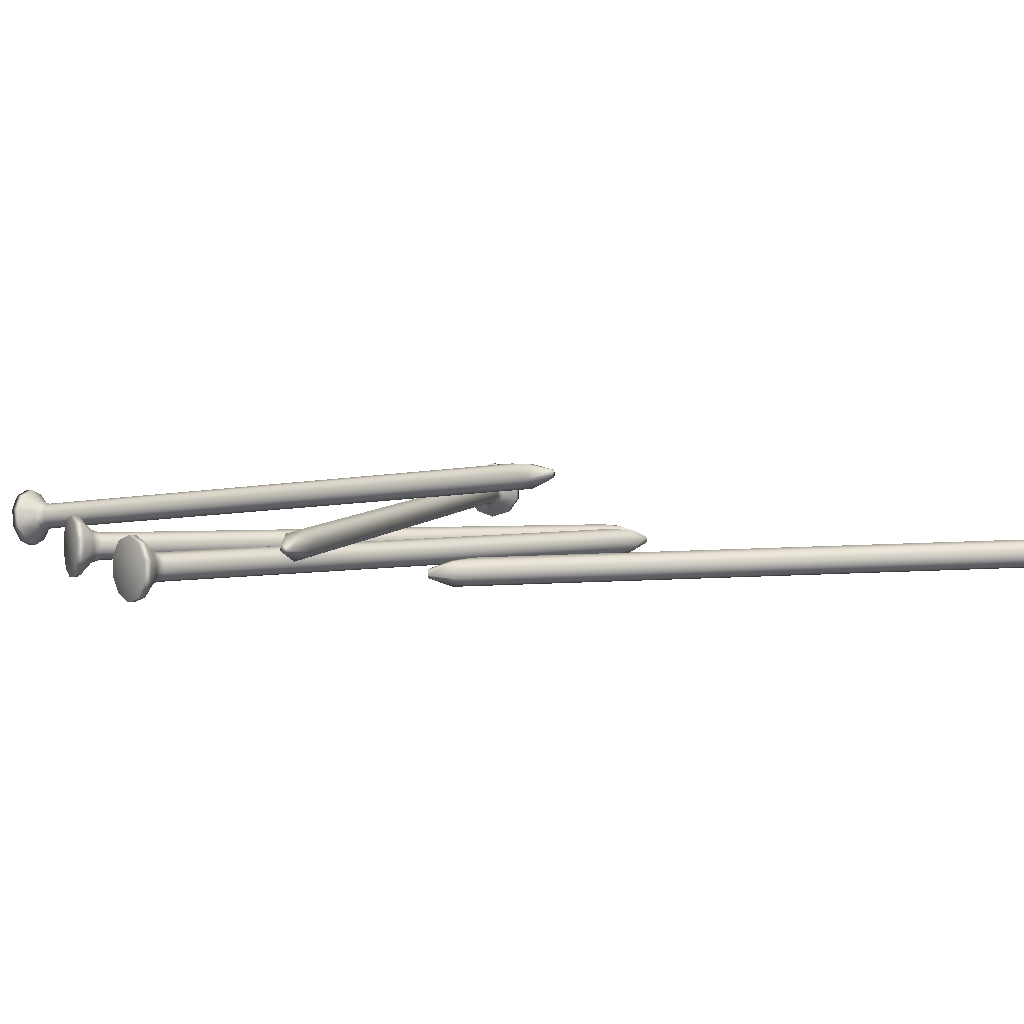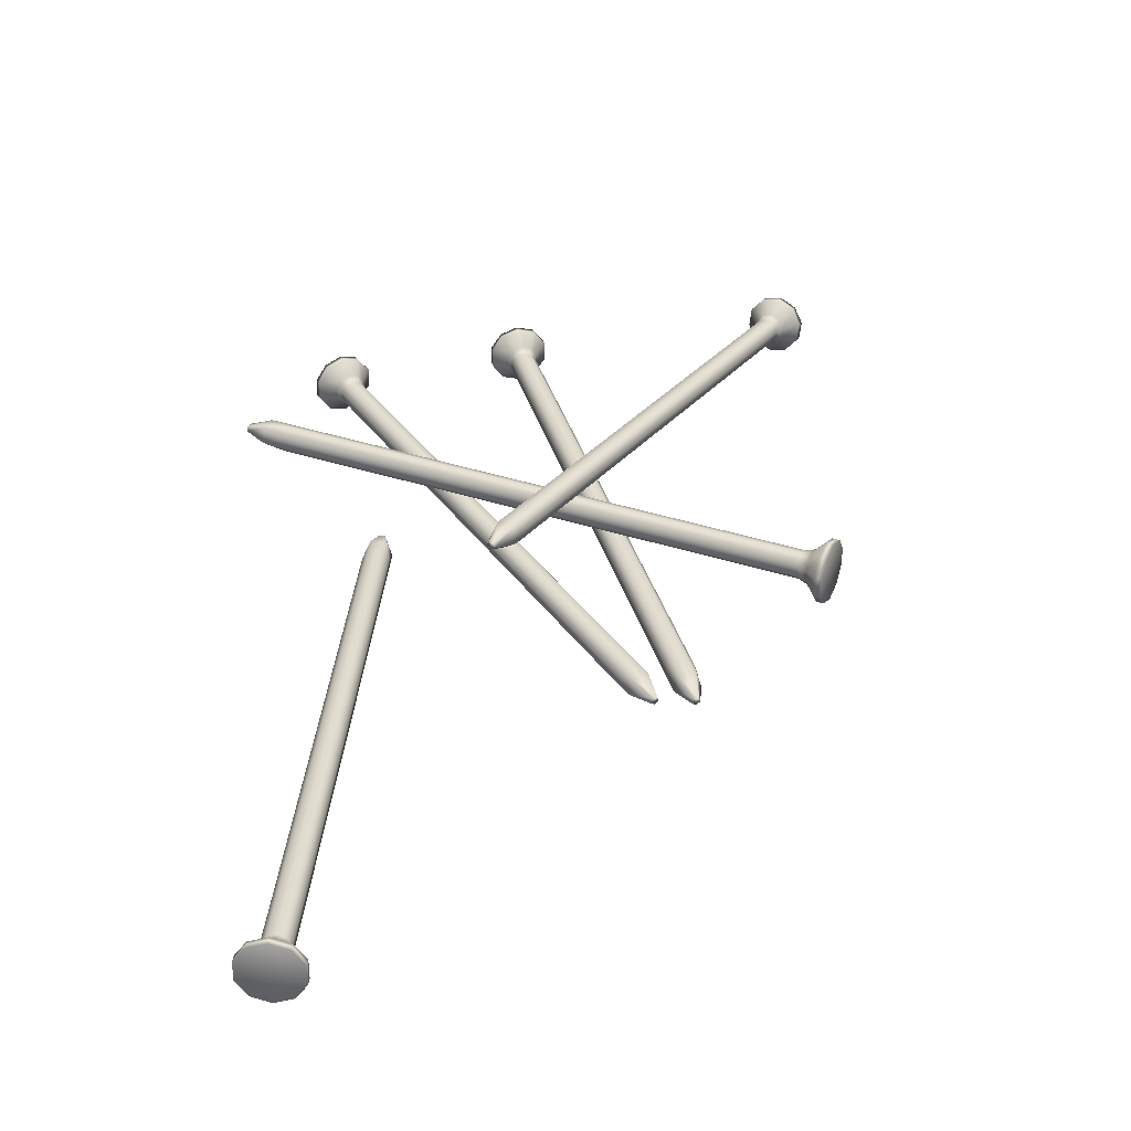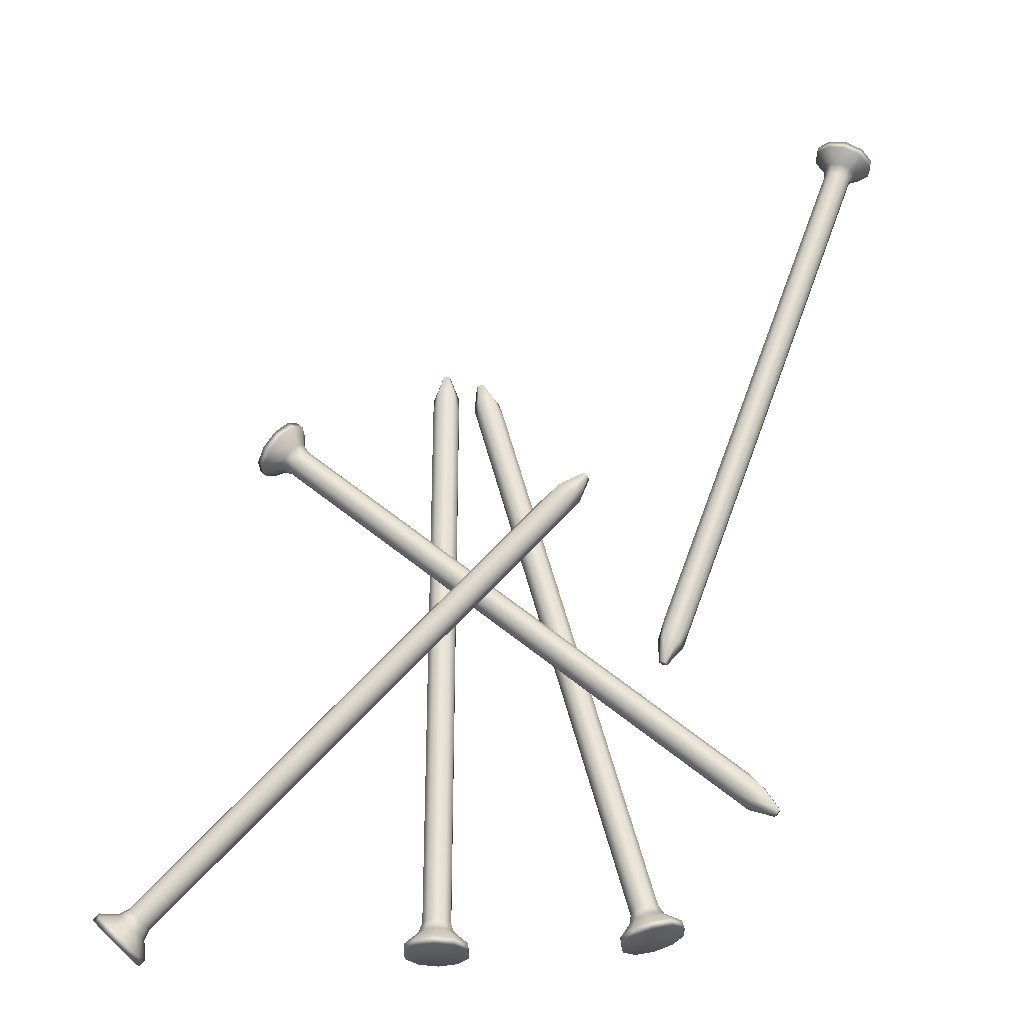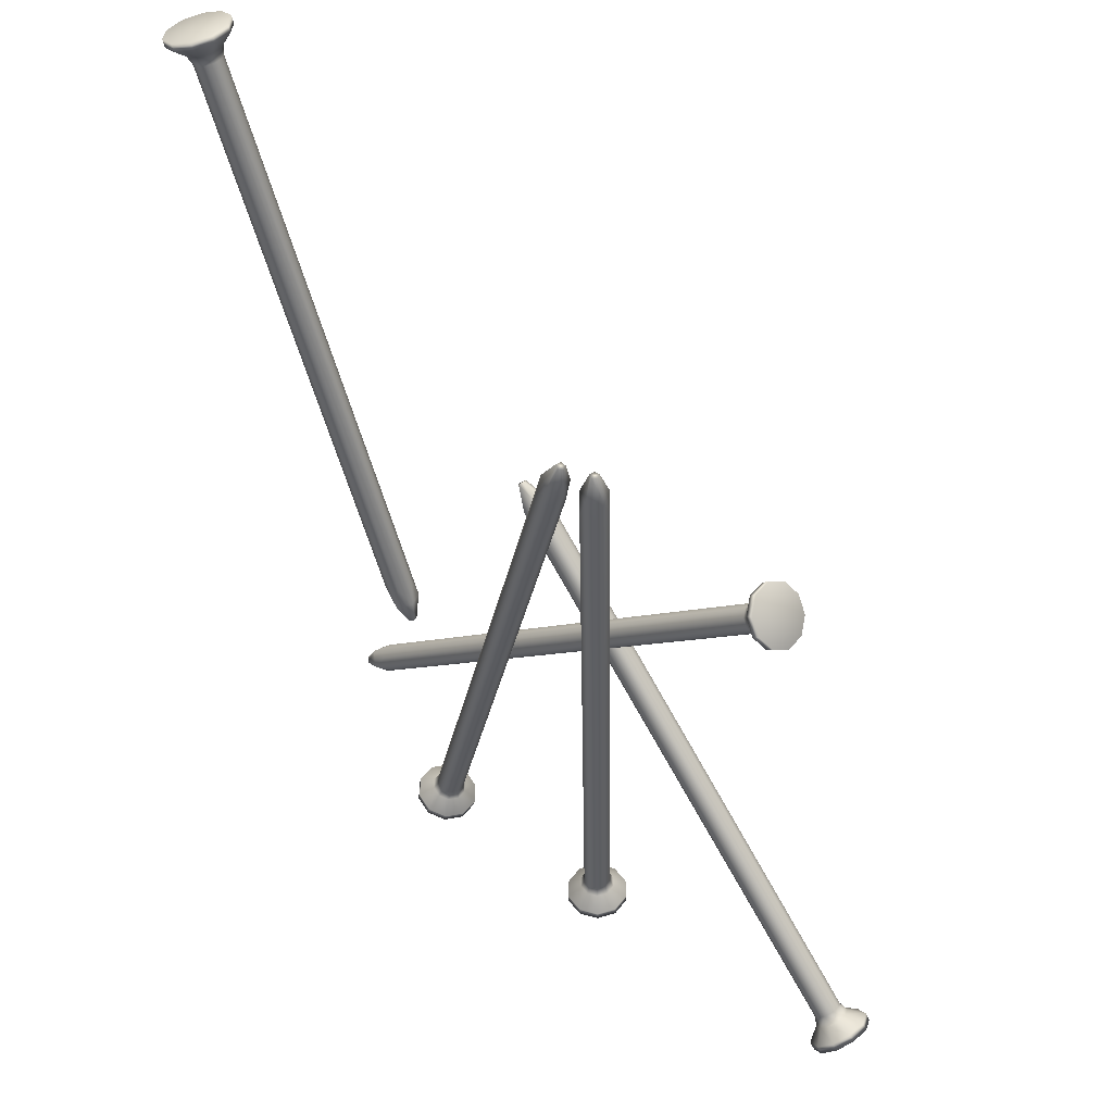
<metadata>
{"format":"obj","ext":"obj","renderer":"f3d","projection":"perspective","resolution":1024,"background":"white","views":[{"elev":5.6,"azim":-113.3,"up":"+Y"},{"elev":34.5,"azim":-15.7,"up":"+Y"},{"elev":-28.8,"azim":-177.1,"up":"+Z"},{"elev":47.6,"azim":37.1,"up":"+Z"}]}
</metadata>
<code>
g default
v 0.7265 -0.6149 2.058
v 0.8402 -0.5837 2.363
v 0.7925 -0.6955 1.786
v 0.667 -0.6767 -5.78
v 0.5191 -0.481 -5.775
v 0.8976 -0.7344 2.055
v 0.667 -0.6793 -5.681
v 0.5191 -0.4836 -5.676
v 0.7925 -0.5072 -5.389
v 0.7263 -0.4195 -5.387
v 0.7681 -0.5387 -5.516
v 0.6861 -0.4301 -5.513
v 0.9491 -0.5816 2.363
v 0.8954 -0.6222 2.362
v 0.7243 -0.4981 1.791
v 0.5146 -0.2358 -5.768
v 0.5146 -0.2384 -5.669
v 0.7243 -0.3098 -5.384
v 0.6836 -0.2941 -5.51
v 0.7873 -0.4154 2.063
v 0.8598 -0.5192 2.365
v 0.6551 -0.03474 -5.763
v 0.6551 -0.03733 -5.664
v 0.7872 -0.2197 -5.382
v 0.7615 -0.1825 -5.507
v 0.891 -0.3722 1.795
v 0.8869 0.04536 -5.761
v 0.8869 0.04277 -5.662
v 0.891 -0.1839 -5.381
v 0.8902 -0.138 -5.506
v 0.996 -0.4115 2.063
v 0.9271 -0.518 2.365
v 1.122 -0.02609 -5.763
v 1.122 -0.02868 -5.664
v 0.9961 -0.2159 -5.382
v 1.02 -0.1777 -5.507
v 1.062 -0.4919 1.792
v 1.269 -0.2218 -5.768
v 1.269 -0.2244 -5.669
v 1.062 -0.3035 -5.384
v 1.103 -0.2863 -5.51
v 1.064 -0.6086 2.058
v 1.274 -0.467 -5.774
v 1.274 -0.4696 -5.676
v 1.064 -0.4133 -5.387
v 1.105 -0.4224 -5.513
v 1.001 -0.6917 1.786
v 1.134 -0.668 -5.78
v 1.134 -0.6706 -5.681
v 1.001 -0.5033 -5.389
v 1.027 -0.5339 -5.516
v 0.9017 -0.7481 -5.782
v 0.9017 -0.7507 -5.683
v 0.8976 -0.5392 -5.39
v 0.8984 -0.5784 -5.517
v 0.8943 -0.3514 -5.771
v 0.1922 -0.6118 1.973
v 0.3817 -0.5826 2.239
v 0.184 -0.6936 1.694
v -1.899 -0.6724 -5.581
v -2.037 -0.474 -5.538
v 0.3544 -0.7344 1.926
v -1.873 -0.675 -5.485
v -2.011 -0.4766 -5.443
v -1.673 -0.5053 -5.237
v -1.735 -0.4164 -5.218
v -1.73 -0.5364 -5.353
v -1.807 -0.4263 -5.33
v 0.4869 -0.5826 2.21
v 0.4341 -0.6222 2.223
v 0.123 -0.495 1.716
v -2.035 -0.2288 -5.532
v -2.009 -0.2314 -5.437
v -1.734 -0.3066 -5.215
v -1.806 -0.2902 -5.326
v 0.2558 -0.4134 1.961
v 0.4022 -0.5186 2.235
v -1.894 -0.03036 -5.564
v -1.869 -0.03295 -5.469
v -1.671 -0.2178 -5.23
v -1.728 -0.18 -5.344
v 0.2871 -0.3722 1.675
v -1.668 0.04543 -5.623
v -1.643 0.04284 -5.528
v -1.57 -0.1838 -5.256
v -1.602 -0.138 -5.377
v 0.4573 -0.4134 1.907
v 0.4673 -0.5186 2.217
v -1.444 -0.03036 -5.685
v -1.418 -0.03295 -5.59
v -1.469 -0.2178 -5.284
v -1.478 -0.18 -5.411
v 0.4496 -0.495 1.628
v -1.306 -0.2288 -5.728
v -1.28 -0.2314 -5.632
v -1.408 -0.3066 -5.303
v -1.401 -0.2902 -5.435
v 0.5183 -0.6118 1.886
v -1.307 -0.474 -5.734
v -1.282 -0.4766 -5.638
v -1.408 -0.4164 -5.306
v -1.402 -0.4263 -5.438
v 0.3859 -0.6936 1.64
v -1.448 -0.6724 -5.701
v -1.422 -0.675 -5.606
v -1.471 -0.5053 -5.291
v -1.48 -0.5364 -5.42
v -1.674 -0.7482 -5.643
v -1.648 -0.7508 -5.548
v -1.572 -0.5392 -5.265
v -1.605 -0.5784 -5.388
v -1.671 -0.3514 -5.633
v -2.847 -0.08046 -4.127
v -3.154 -0.04333 -4.235
v -2.682 -0.1694 -3.904
v 3.195 -0.3462 0.859
v 3.288 -0.1478 0.7485
v -2.956 -0.2031 -3.997
v 3.119 -0.3462 0.7955
v 3.212 -0.1478 0.685
v 2.817 -0.1689 0.7097
v 2.858 -0.08005 0.6602
v 2.929 -0.2033 0.7715
v 2.981 -0.09319 0.7102
v -3.224 -0.04333 -4.151
v -3.189 -0.08292 -4.193
v -2.641 0.02933 -3.954
v 3.288 0.09757 0.7485
v 3.212 0.09756 0.685
v 2.858 0.0298 0.6602
v 2.981 0.04296 0.7102
v -2.888 0.118 -4.077
v -3.167 0.02072 -4.219
v 3.195 0.296 0.859
v 3.119 0.296 0.7955
v 2.817 0.1187 0.7097
v 2.929 0.1531 0.7715
v -2.749 0.1522 -3.824
v 3.045 0.3719 1.038
v 2.969 0.3719 0.9742
v 2.749 0.1526 0.7897
v 2.846 0.1952 0.8707
v -3.023 0.118 -3.917
v -3.211 0.02072 -4.167
v 2.895 0.296 1.216
v 2.819 0.296 1.153
v 2.682 0.1187 0.8698
v 2.763 0.1531 0.9699
v -2.858 0.02933 -3.695
v 2.802 0.09757 1.327
v 2.727 0.09756 1.263
v 2.641 0.02981 0.9192
v 2.711 0.04296 1.031
v -3.064 -0.08046 -3.868
v 2.802 -0.1478 1.327
v 2.727 -0.1478 1.263
v 2.641 -0.08005 0.9192
v 2.711 -0.09319 1.031
v -2.816 -0.1694 -3.744
v 2.895 -0.3462 1.216
v 2.819 -0.3462 1.153
v 2.682 -0.1689 0.8698
v 2.763 -0.2033 0.9699
v 3.045 -0.4221 1.038
v 2.969 -0.4221 0.9743
v 2.749 -0.2029 0.7897
v 2.846 -0.2454 0.8707
v 3.045 -0.0251 1.038
v -0.8954 0.4642 -0.1599
v -1.024 0.5257 0.135
v -0.6729 0.342 -0.3018
v 4.519 -0.6451 -5.717
v 4.444 -0.4377 -5.824
v -0.7928 0.3302 -0.03712
v 4.45 -0.6344 -5.648
v 4.374 -0.427 -5.755
v 4.362 -0.4369 -5.358
v 4.328 -0.344 -5.406
v 4.428 -0.4828 -5.464
v 4.386 -0.3677 -5.524
v -0.9478 0.5177 0.2123
v -0.9911 0.4824 0.1746
v -0.6926 0.5438 -0.3524
v 4.475 -0.1945 -5.831
v 4.406 -0.1838 -5.761
v 4.342 -0.2351 -5.409
v 4.404 -0.2328 -5.527
v -0.8247 0.6562 -0.119
v -1.001 0.5876 0.1482
v 4.602 -0.008321 -5.733
v 4.533 0.002392 -5.664
v 4.399 -0.1517 -5.366
v 4.474 -0.1294 -5.473
v -0.5583 0.6531 -0.2356
v 4.775 0.04971 -5.569
v 4.706 0.06043 -5.5
v 4.476 -0.1258 -5.292
v 4.57 -0.09723 -5.382
v -0.6784 0.6409 0.02898
v -0.9542 0.5827 0.196
v 4.929 -0.04257 -5.402
v 4.86 -0.03185 -5.333
v 4.545 -0.1671 -5.217
v 4.656 -0.1484 -5.289
v -0.4555 0.519 -0.1126
v 5.004 -0.2499 -5.295
v 4.935 -0.2392 -5.225
v 4.579 -0.2599 -5.169
v 4.697 -0.2635 -5.23
v -0.6587 0.4394 0.0796
v 4.973 -0.4931 -5.289
v 4.904 -0.4824 -5.219
v 4.565 -0.3688 -5.167
v 4.68 -0.3985 -5.226
v -0.5264 0.3267 -0.1535
v 4.846 -0.6793 -5.386
v 4.777 -0.6686 -5.317
v 4.508 -0.4522 -5.21
v 4.61 -0.5018 -5.28
v 4.673 -0.7374 -5.55
v 4.604 -0.7266 -5.48
v 4.431 -0.4782 -5.284
v 4.513 -0.534 -5.371
v 4.724 -0.3438 -5.56
v -1.844 -0.6117 -1.598
v -1.847 -0.5826 -1.924
v -1.997 -0.6935 -1.364
v -4.464 -0.6723 5.789
v -4.327 -0.4739 5.834
v -2.004 -0.7343 -1.652
v -4.43 -0.6749 5.697
v -4.293 -0.4765 5.741
v -4.452 -0.5052 5.378
v -4.39 -0.4163 5.398
v -4.471 -0.5363 5.506
v -4.395 -0.4262 5.531
v -1.949 -0.5826 -1.961
v -1.899 -0.6221 -1.942
v -1.935 -0.4949 -1.347
v -4.324 -0.2287 5.828
v -4.291 -0.2313 5.735
v -4.389 -0.3065 5.396
v -4.394 -0.2901 5.527
v -1.903 -0.4133 -1.624
v -1.866 -0.5185 -1.933
v -4.458 -0.03027 5.773
v -4.424 -0.03286 5.681
v -4.449 -0.2177 5.371
v -4.468 -0.18 5.497
v -2.093 -0.3721 -1.408
v -4.677 0.04552 5.692
v -4.643 0.04293 5.599
v -4.547 -0.1837 5.335
v -4.59 -0.1379 5.452
v -2.099 -0.4133 -1.696
v -1.929 -0.5185 -1.956
v -4.897 -0.03027 5.614
v -4.863 -0.03286 5.521
v -4.645 -0.2177 5.3
v -4.712 -0.18 5.409
v -2.253 -0.4949 -1.463
v -5.034 -0.2287 5.569
v -5 -0.2313 5.477
v -4.707 -0.3065 5.28
v -4.788 -0.2901 5.384
v -2.161 -0.6117 -1.713
v -5.036 -0.4739 5.575
v -5.002 -0.4765 5.483
v -4.708 -0.4163 5.283
v -4.789 -0.4262 5.388
v -2.194 -0.6935 -1.436
v -4.902 -0.6723 5.63
v -4.869 -0.6749 5.537
v -4.648 -0.5052 5.307
v -4.715 -0.5363 5.418
v -4.684 -0.7481 5.711
v -4.65 -0.7507 5.619
v -4.55 -0.5391 5.344
v -4.594 -0.5783 5.463
v -4.68 -0.3513 5.702
g nails_model
f 1 3 6
f 56 4 5
f 14 2 6
f 6 2 1
f 4 7 5
f 5 7 8
f 7 11 8
f 8 11 12
f 11 9 12
f 12 9 10
f 1 10 3
f 3 10 9
f 16 5 17
f 17 5 8
f 12 19 8
f 8 19 17
f 19 12 18
f 18 12 10
f 1 15 10
f 10 15 18
f 56 16 22
f 2 21 1
f 1 21 20
f 22 16 23
f 23 16 17
f 19 25 17
f 17 25 23
f 19 18 25
f 25 18 24
f 20 24 15
f 15 24 18
f 13 21 14
f 14 21 2
f 27 22 28
f 28 22 23
f 25 30 23
f 23 30 28
f 30 25 29
f 29 25 24
f 20 26 24
f 24 26 29
f 56 27 33
f 21 32 20
f 20 32 31
f 33 27 34
f 34 27 28
f 30 36 28
f 28 36 34
f 30 29 36
f 36 29 35
f 31 35 26
f 26 35 29
f 13 32 21
f 38 33 39
f 39 33 34
f 36 41 34
f 34 41 39
f 41 36 40
f 40 36 35
f 31 37 35
f 35 37 40
f 56 38 43
f 32 13 31
f 31 13 42
f 43 38 44
f 44 38 39
f 41 46 39
f 39 46 44
f 41 40 46
f 46 40 45
f 42 45 37
f 37 45 40
f 48 43 49
f 49 43 44
f 46 51 44
f 44 51 49
f 51 46 50
f 50 46 45
f 42 47 45
f 45 47 50
f 56 48 52
f 13 14 42
f 42 14 6
f 52 48 53
f 53 48 49
f 51 55 49
f 49 55 53
f 51 50 55
f 55 50 54
f 6 54 47
f 47 54 50
f 4 52 7
f 7 52 53
f 55 11 53
f 53 11 7
f 11 55 9
f 9 55 54
f 56 5 16
f 56 22 27
f 56 33 38
f 56 43 48
f 56 52 4
f 20 15 1
f 6 47 42
f 42 37 31
f 31 26 20
f 6 3 54
f 54 3 9
f 57 59 62
f 112 60 61
f 70 58 62
f 62 58 57
f 60 63 61
f 61 63 64
f 63 67 64
f 64 67 68
f 67 65 68
f 68 65 66
f 57 66 59
f 59 66 65
f 72 61 73
f 73 61 64
f 68 75 64
f 64 75 73
f 75 68 74
f 74 68 66
f 57 71 66
f 66 71 74
f 112 72 78
f 58 77 57
f 57 77 76
f 78 72 79
f 79 72 73
f 75 81 73
f 73 81 79
f 75 74 81
f 81 74 80
f 76 80 71
f 71 80 74
f 69 77 70
f 70 77 58
f 83 78 84
f 84 78 79
f 81 86 79
f 79 86 84
f 86 81 85
f 85 81 80
f 76 82 80
f 80 82 85
f 112 83 89
f 77 88 76
f 76 88 87
f 89 83 90
f 90 83 84
f 86 92 84
f 84 92 90
f 86 85 92
f 92 85 91
f 87 91 82
f 82 91 85
f 69 88 77
f 94 89 95
f 95 89 90
f 92 97 90
f 90 97 95
f 97 92 96
f 96 92 91
f 87 93 91
f 91 93 96
f 112 94 99
f 88 69 87
f 87 69 98
f 99 94 100
f 100 94 95
f 97 102 95
f 95 102 100
f 97 96 102
f 102 96 101
f 98 101 93
f 93 101 96
f 104 99 105
f 105 99 100
f 102 107 100
f 100 107 105
f 107 102 106
f 106 102 101
f 98 103 101
f 101 103 106
f 112 104 108
f 69 70 98
f 98 70 62
f 108 104 109
f 109 104 105
f 107 111 105
f 105 111 109
f 107 106 111
f 111 106 110
f 62 110 103
f 103 110 106
f 60 108 63
f 63 108 109
f 111 67 109
f 109 67 63
f 67 111 65
f 65 111 110
f 112 61 72
f 112 78 83
f 112 89 94
f 112 99 104
f 112 108 60
f 76 71 57
f 62 103 98
f 98 93 87
f 87 82 76
f 62 59 110
f 110 59 65
f 113 115 118
f 168 116 117
f 126 114 118
f 118 114 113
f 116 119 117
f 117 119 120
f 119 123 120
f 120 123 124
f 123 121 124
f 124 121 122
f 113 122 115
f 115 122 121
f 128 117 129
f 129 117 120
f 124 131 120
f 120 131 129
f 131 124 130
f 130 124 122
f 113 127 122
f 122 127 130
f 168 128 134
f 114 133 113
f 113 133 132
f 134 128 135
f 135 128 129
f 131 137 129
f 129 137 135
f 131 130 137
f 137 130 136
f 132 136 127
f 127 136 130
f 125 133 126
f 126 133 114
f 139 134 140
f 140 134 135
f 137 142 135
f 135 142 140
f 142 137 141
f 141 137 136
f 132 138 136
f 136 138 141
f 168 139 145
f 133 144 132
f 132 144 143
f 145 139 146
f 146 139 140
f 142 148 140
f 140 148 146
f 142 141 148
f 148 141 147
f 143 147 138
f 138 147 141
f 125 144 133
f 150 145 151
f 151 145 146
f 148 153 146
f 146 153 151
f 153 148 152
f 152 148 147
f 143 149 147
f 147 149 152
f 168 150 155
f 144 125 143
f 143 125 154
f 155 150 156
f 156 150 151
f 153 158 151
f 151 158 156
f 153 152 158
f 158 152 157
f 154 157 149
f 149 157 152
f 160 155 161
f 161 155 156
f 158 163 156
f 156 163 161
f 163 158 162
f 162 158 157
f 154 159 157
f 157 159 162
f 168 160 164
f 125 126 154
f 154 126 118
f 164 160 165
f 165 160 161
f 163 167 161
f 161 167 165
f 163 162 167
f 167 162 166
f 118 166 159
f 159 166 162
f 116 164 119
f 119 164 165
f 167 123 165
f 165 123 119
f 123 167 121
f 121 167 166
f 168 117 128
f 168 134 139
f 168 145 150
f 168 155 160
f 168 164 116
f 132 127 113
f 118 159 154
f 154 149 143
f 143 138 132
f 118 115 166
f 166 115 121
f 169 171 174
f 224 172 173
f 182 170 174
f 174 170 169
f 172 175 173
f 173 175 176
f 175 179 176
f 176 179 180
f 179 177 180
f 180 177 178
f 169 178 171
f 171 178 177
f 184 173 185
f 185 173 176
f 180 187 176
f 176 187 185
f 187 180 186
f 186 180 178
f 169 183 178
f 178 183 186
f 224 184 190
f 170 189 169
f 169 189 188
f 190 184 191
f 191 184 185
f 187 193 185
f 185 193 191
f 187 186 193
f 193 186 192
f 188 192 183
f 183 192 186
f 181 189 182
f 182 189 170
f 195 190 196
f 196 190 191
f 193 198 191
f 191 198 196
f 198 193 197
f 197 193 192
f 188 194 192
f 192 194 197
f 224 195 201
f 189 200 188
f 188 200 199
f 201 195 202
f 202 195 196
f 198 204 196
f 196 204 202
f 198 197 204
f 204 197 203
f 199 203 194
f 194 203 197
f 181 200 189
f 206 201 207
f 207 201 202
f 204 209 202
f 202 209 207
f 209 204 208
f 208 204 203
f 199 205 203
f 203 205 208
f 224 206 211
f 200 181 199
f 199 181 210
f 211 206 212
f 212 206 207
f 209 214 207
f 207 214 212
f 209 208 214
f 214 208 213
f 210 213 205
f 205 213 208
f 216 211 217
f 217 211 212
f 214 219 212
f 212 219 217
f 219 214 218
f 218 214 213
f 210 215 213
f 213 215 218
f 224 216 220
f 181 182 210
f 210 182 174
f 220 216 221
f 221 216 217
f 219 223 217
f 217 223 221
f 219 218 223
f 223 218 222
f 174 222 215
f 215 222 218
f 172 220 175
f 175 220 221
f 223 179 221
f 221 179 175
f 179 223 177
f 177 223 222
f 224 173 184
f 224 190 195
f 224 201 206
f 224 211 216
f 224 220 172
f 188 183 169
f 174 215 210
f 210 205 199
f 199 194 188
f 174 171 222
f 222 171 177
f 225 227 230
f 280 228 229
f 238 226 230
f 230 226 225
f 228 231 229
f 229 231 232
f 231 235 232
f 232 235 236
f 235 233 236
f 236 233 234
f 225 234 227
f 227 234 233
f 240 229 241
f 241 229 232
f 236 243 232
f 232 243 241
f 243 236 242
f 242 236 234
f 225 239 234
f 234 239 242
f 280 240 246
f 226 245 225
f 225 245 244
f 246 240 247
f 247 240 241
f 243 249 241
f 241 249 247
f 243 242 249
f 249 242 248
f 244 248 239
f 239 248 242
f 237 245 238
f 238 245 226
f 251 246 252
f 252 246 247
f 249 254 247
f 247 254 252
f 254 249 253
f 253 249 248
f 244 250 248
f 248 250 253
f 280 251 257
f 245 256 244
f 244 256 255
f 257 251 258
f 258 251 252
f 254 260 252
f 252 260 258
f 254 253 260
f 260 253 259
f 255 259 250
f 250 259 253
f 237 256 245
f 262 257 263
f 263 257 258
f 260 265 258
f 258 265 263
f 265 260 264
f 264 260 259
f 255 261 259
f 259 261 264
f 280 262 267
f 256 237 255
f 255 237 266
f 267 262 268
f 268 262 263
f 265 270 263
f 263 270 268
f 265 264 270
f 270 264 269
f 266 269 261
f 261 269 264
f 272 267 273
f 273 267 268
f 270 275 268
f 268 275 273
f 275 270 274
f 274 270 269
f 266 271 269
f 269 271 274
f 280 272 276
f 237 238 266
f 266 238 230
f 276 272 277
f 277 272 273
f 275 279 273
f 273 279 277
f 275 274 279
f 279 274 278
f 230 278 271
f 271 278 274
f 228 276 231
f 231 276 277
f 279 235 277
f 277 235 231
f 235 279 233
f 233 279 278
f 280 229 240
f 280 246 251
f 280 257 262
f 280 267 272
f 280 276 228
f 244 239 225
f 230 271 266
f 266 261 255
f 255 250 244
f 230 227 278
f 278 227 233

</code>
